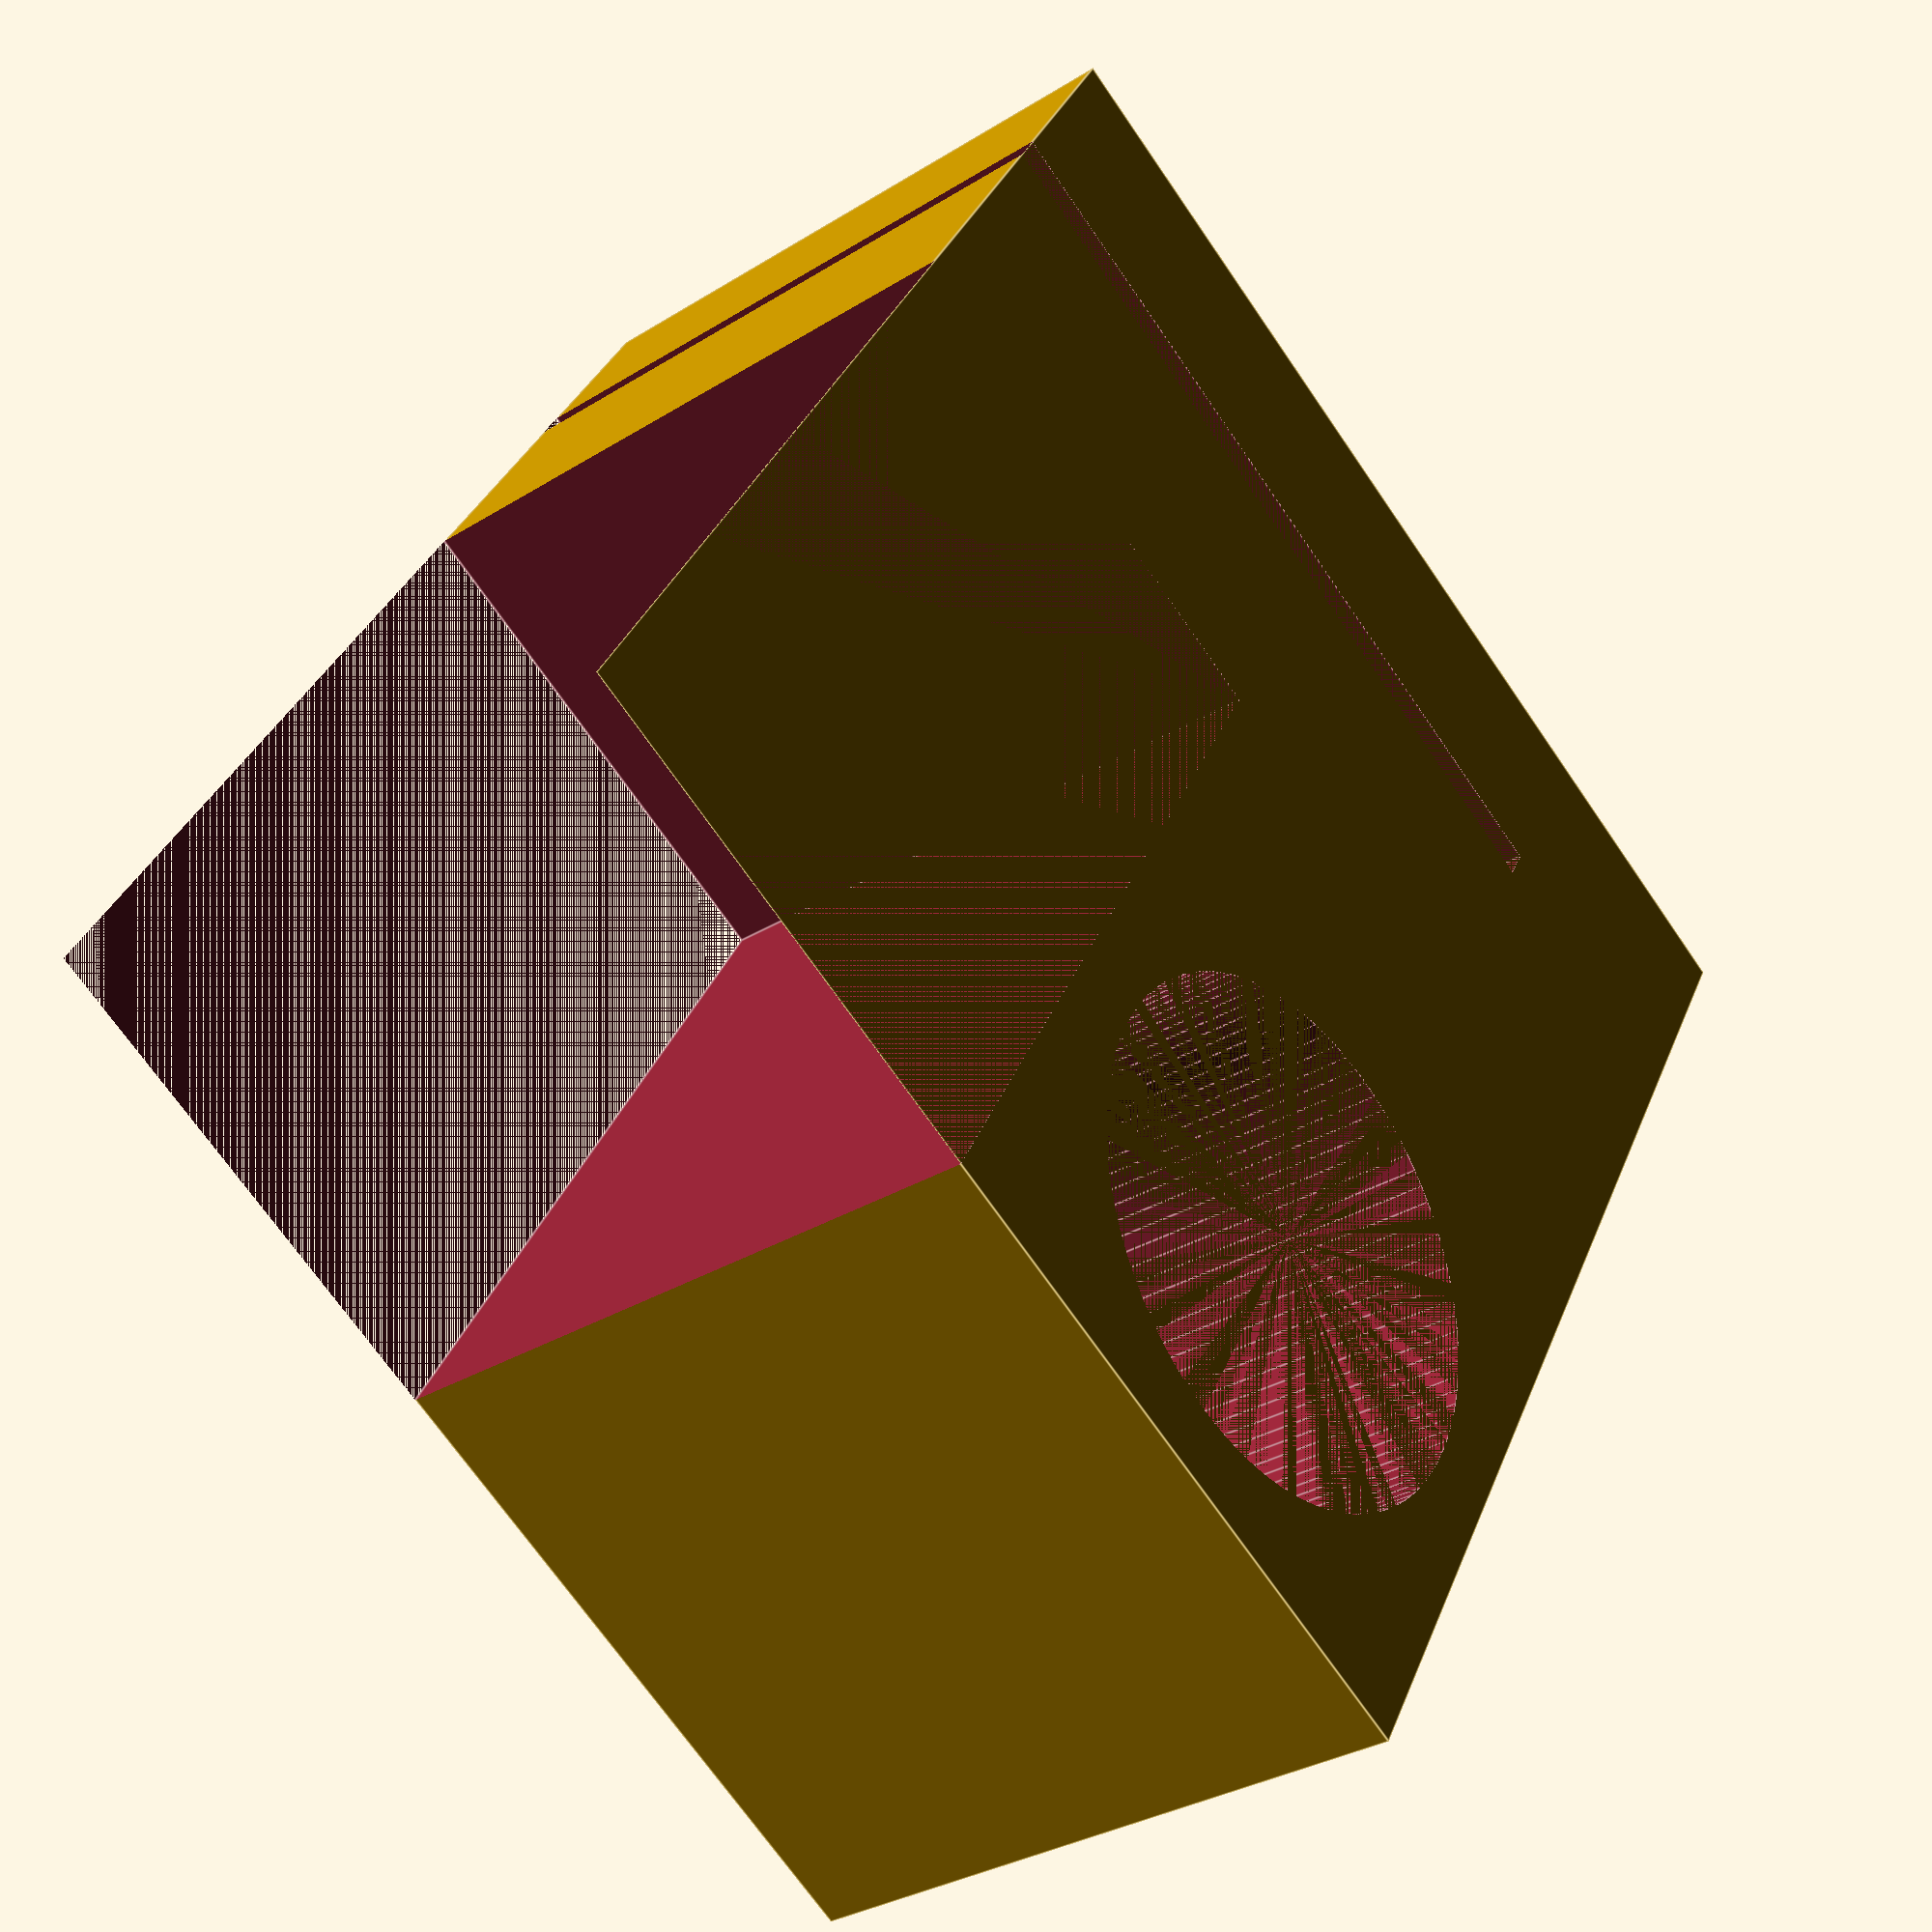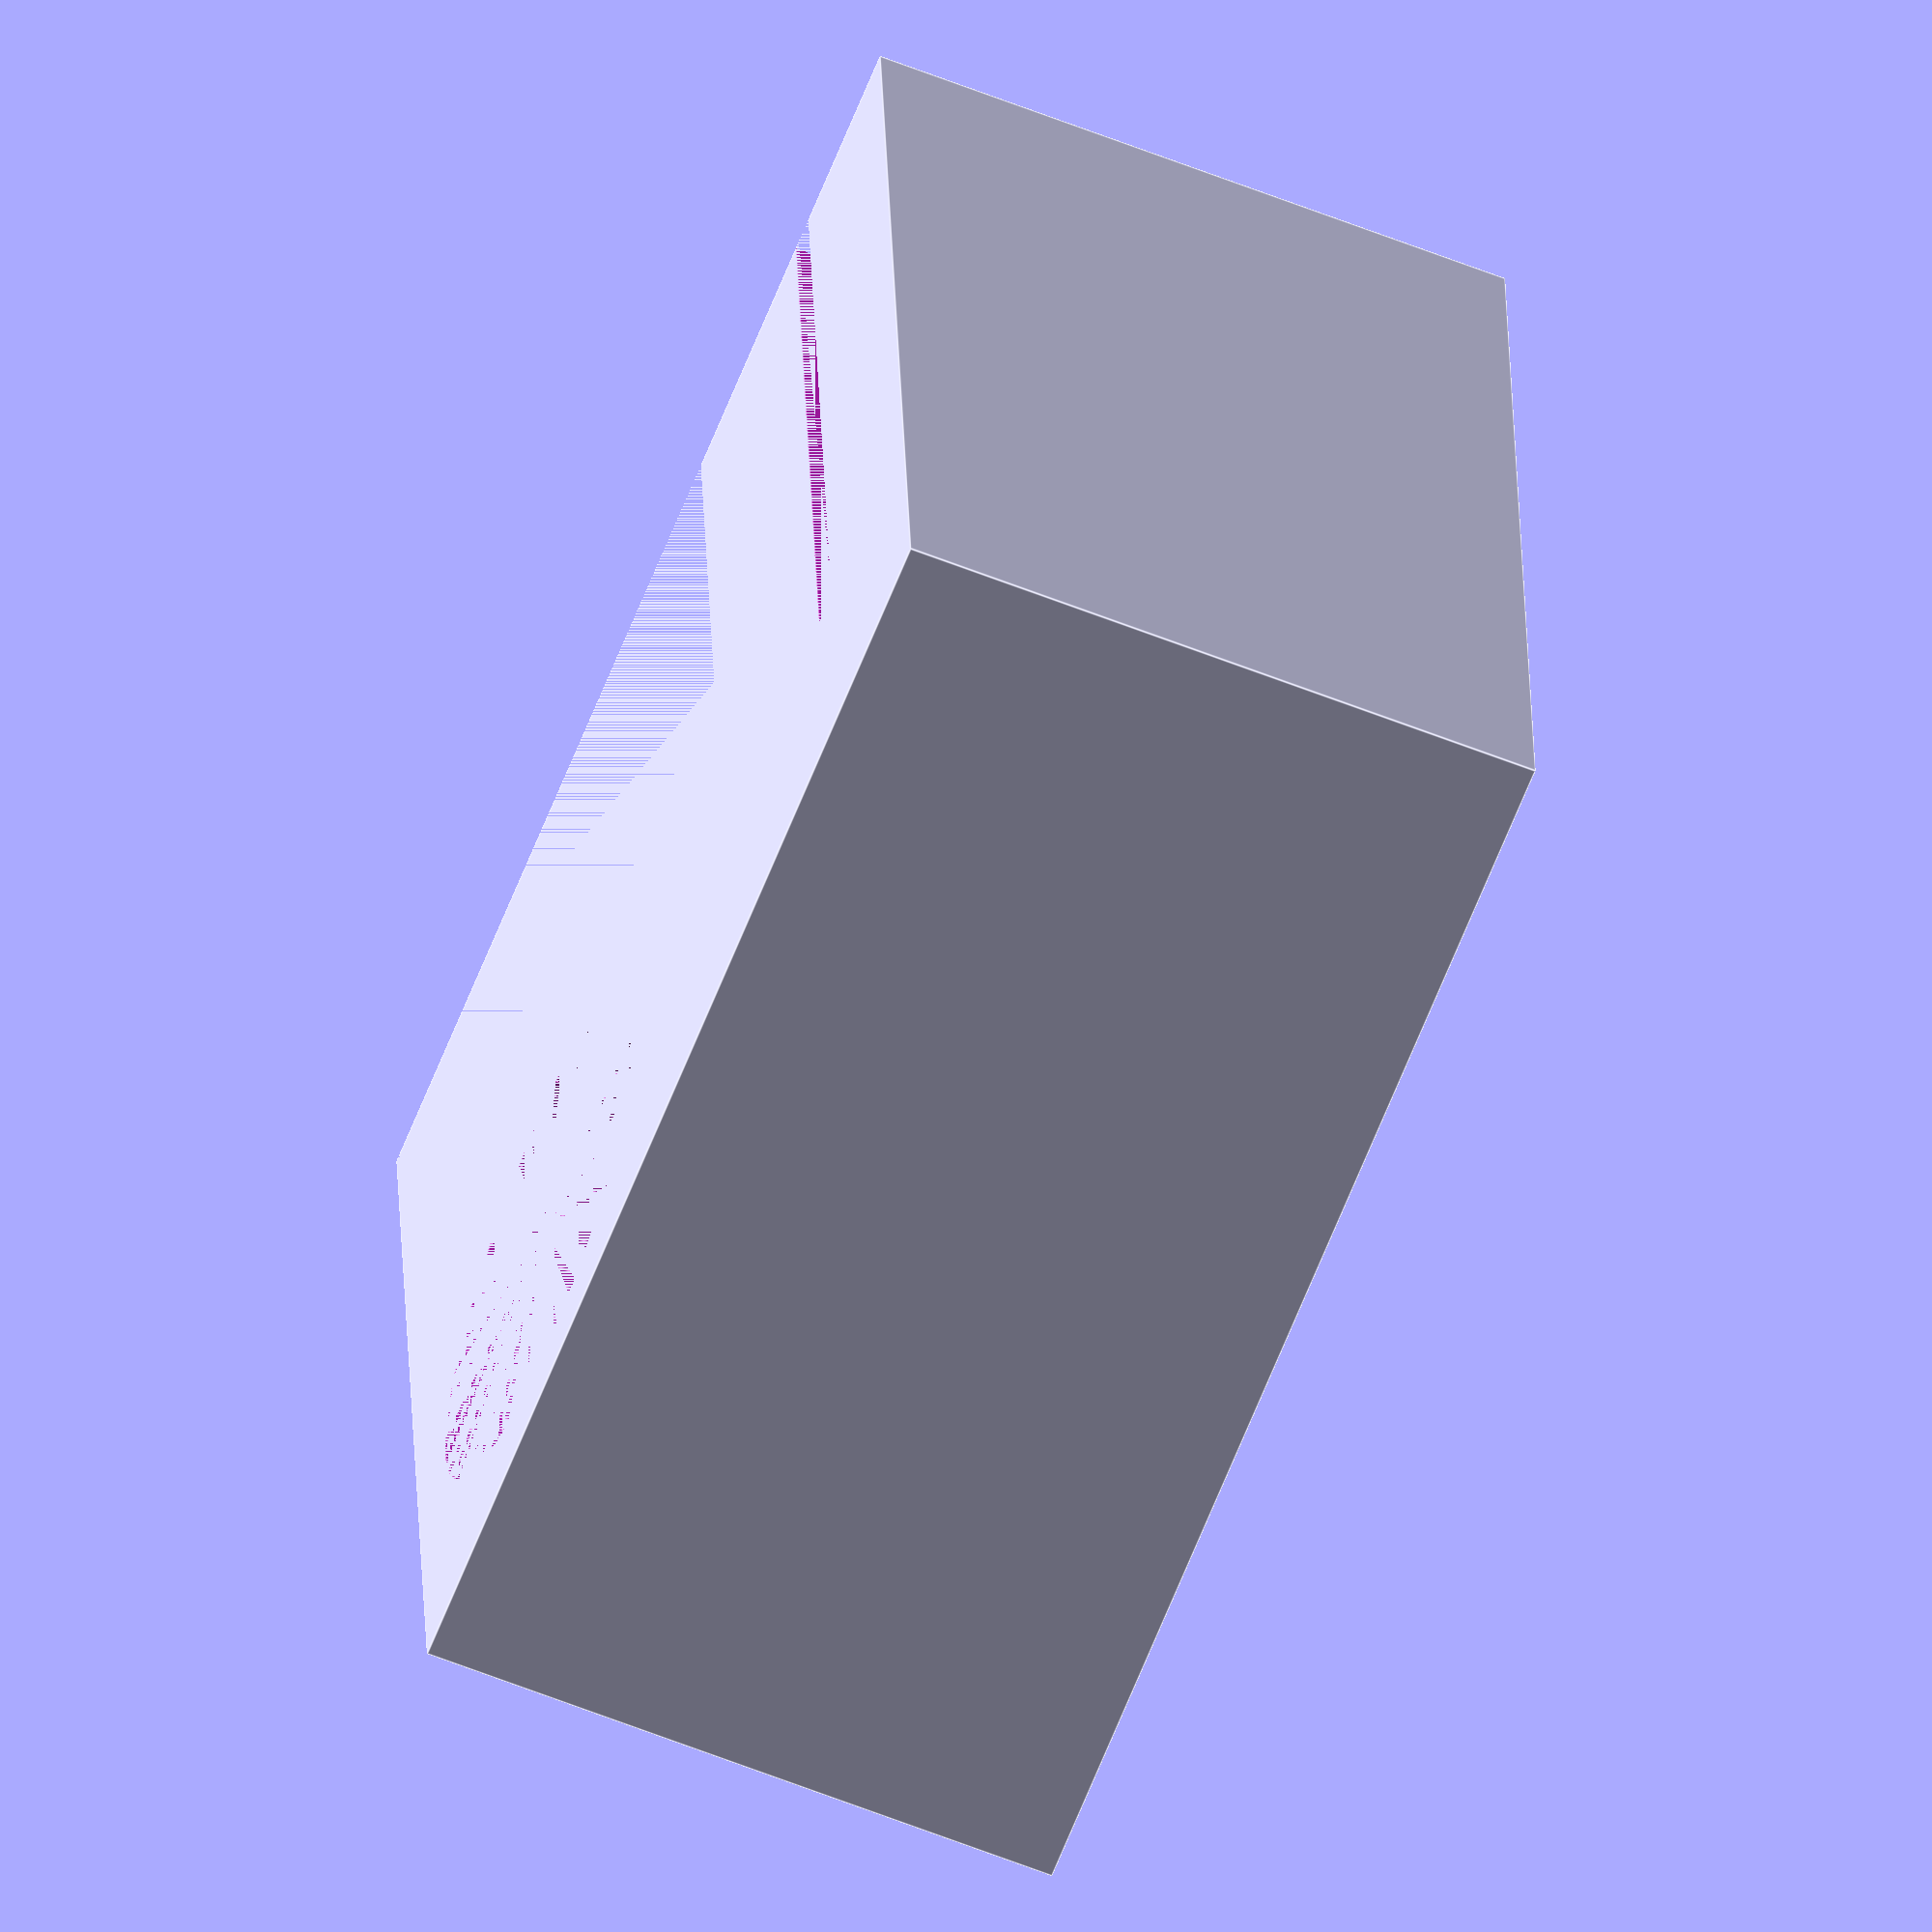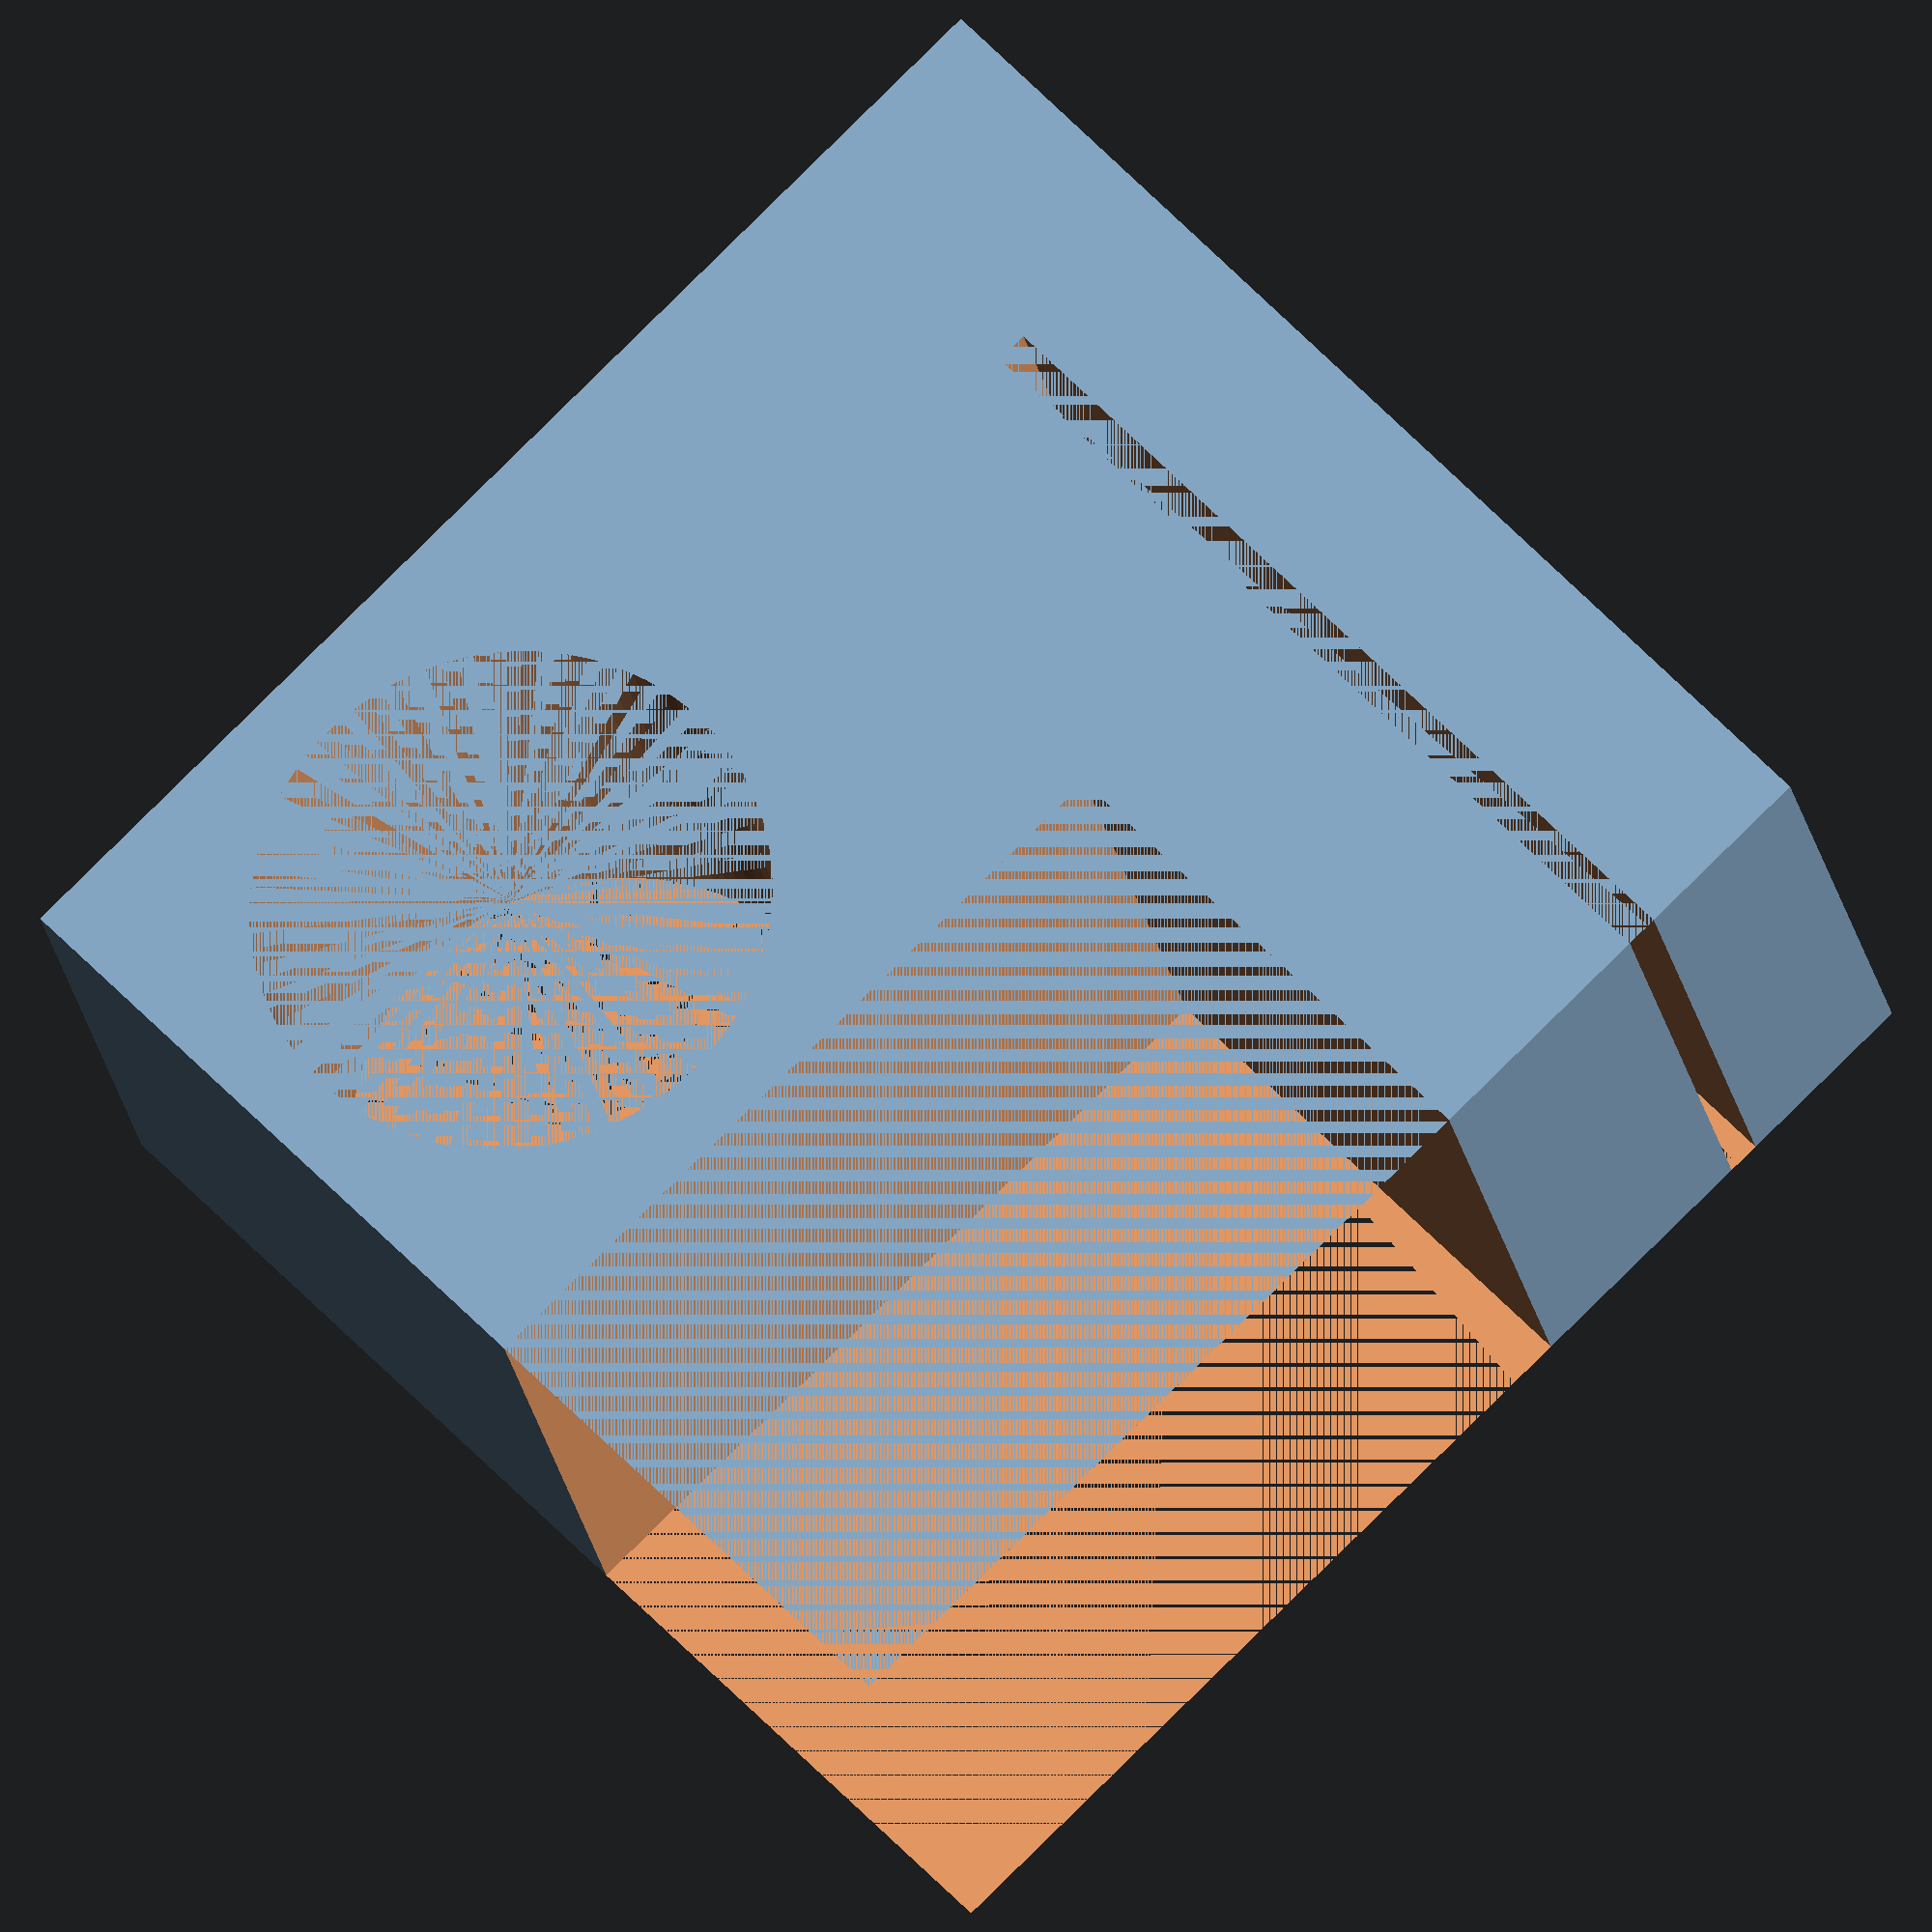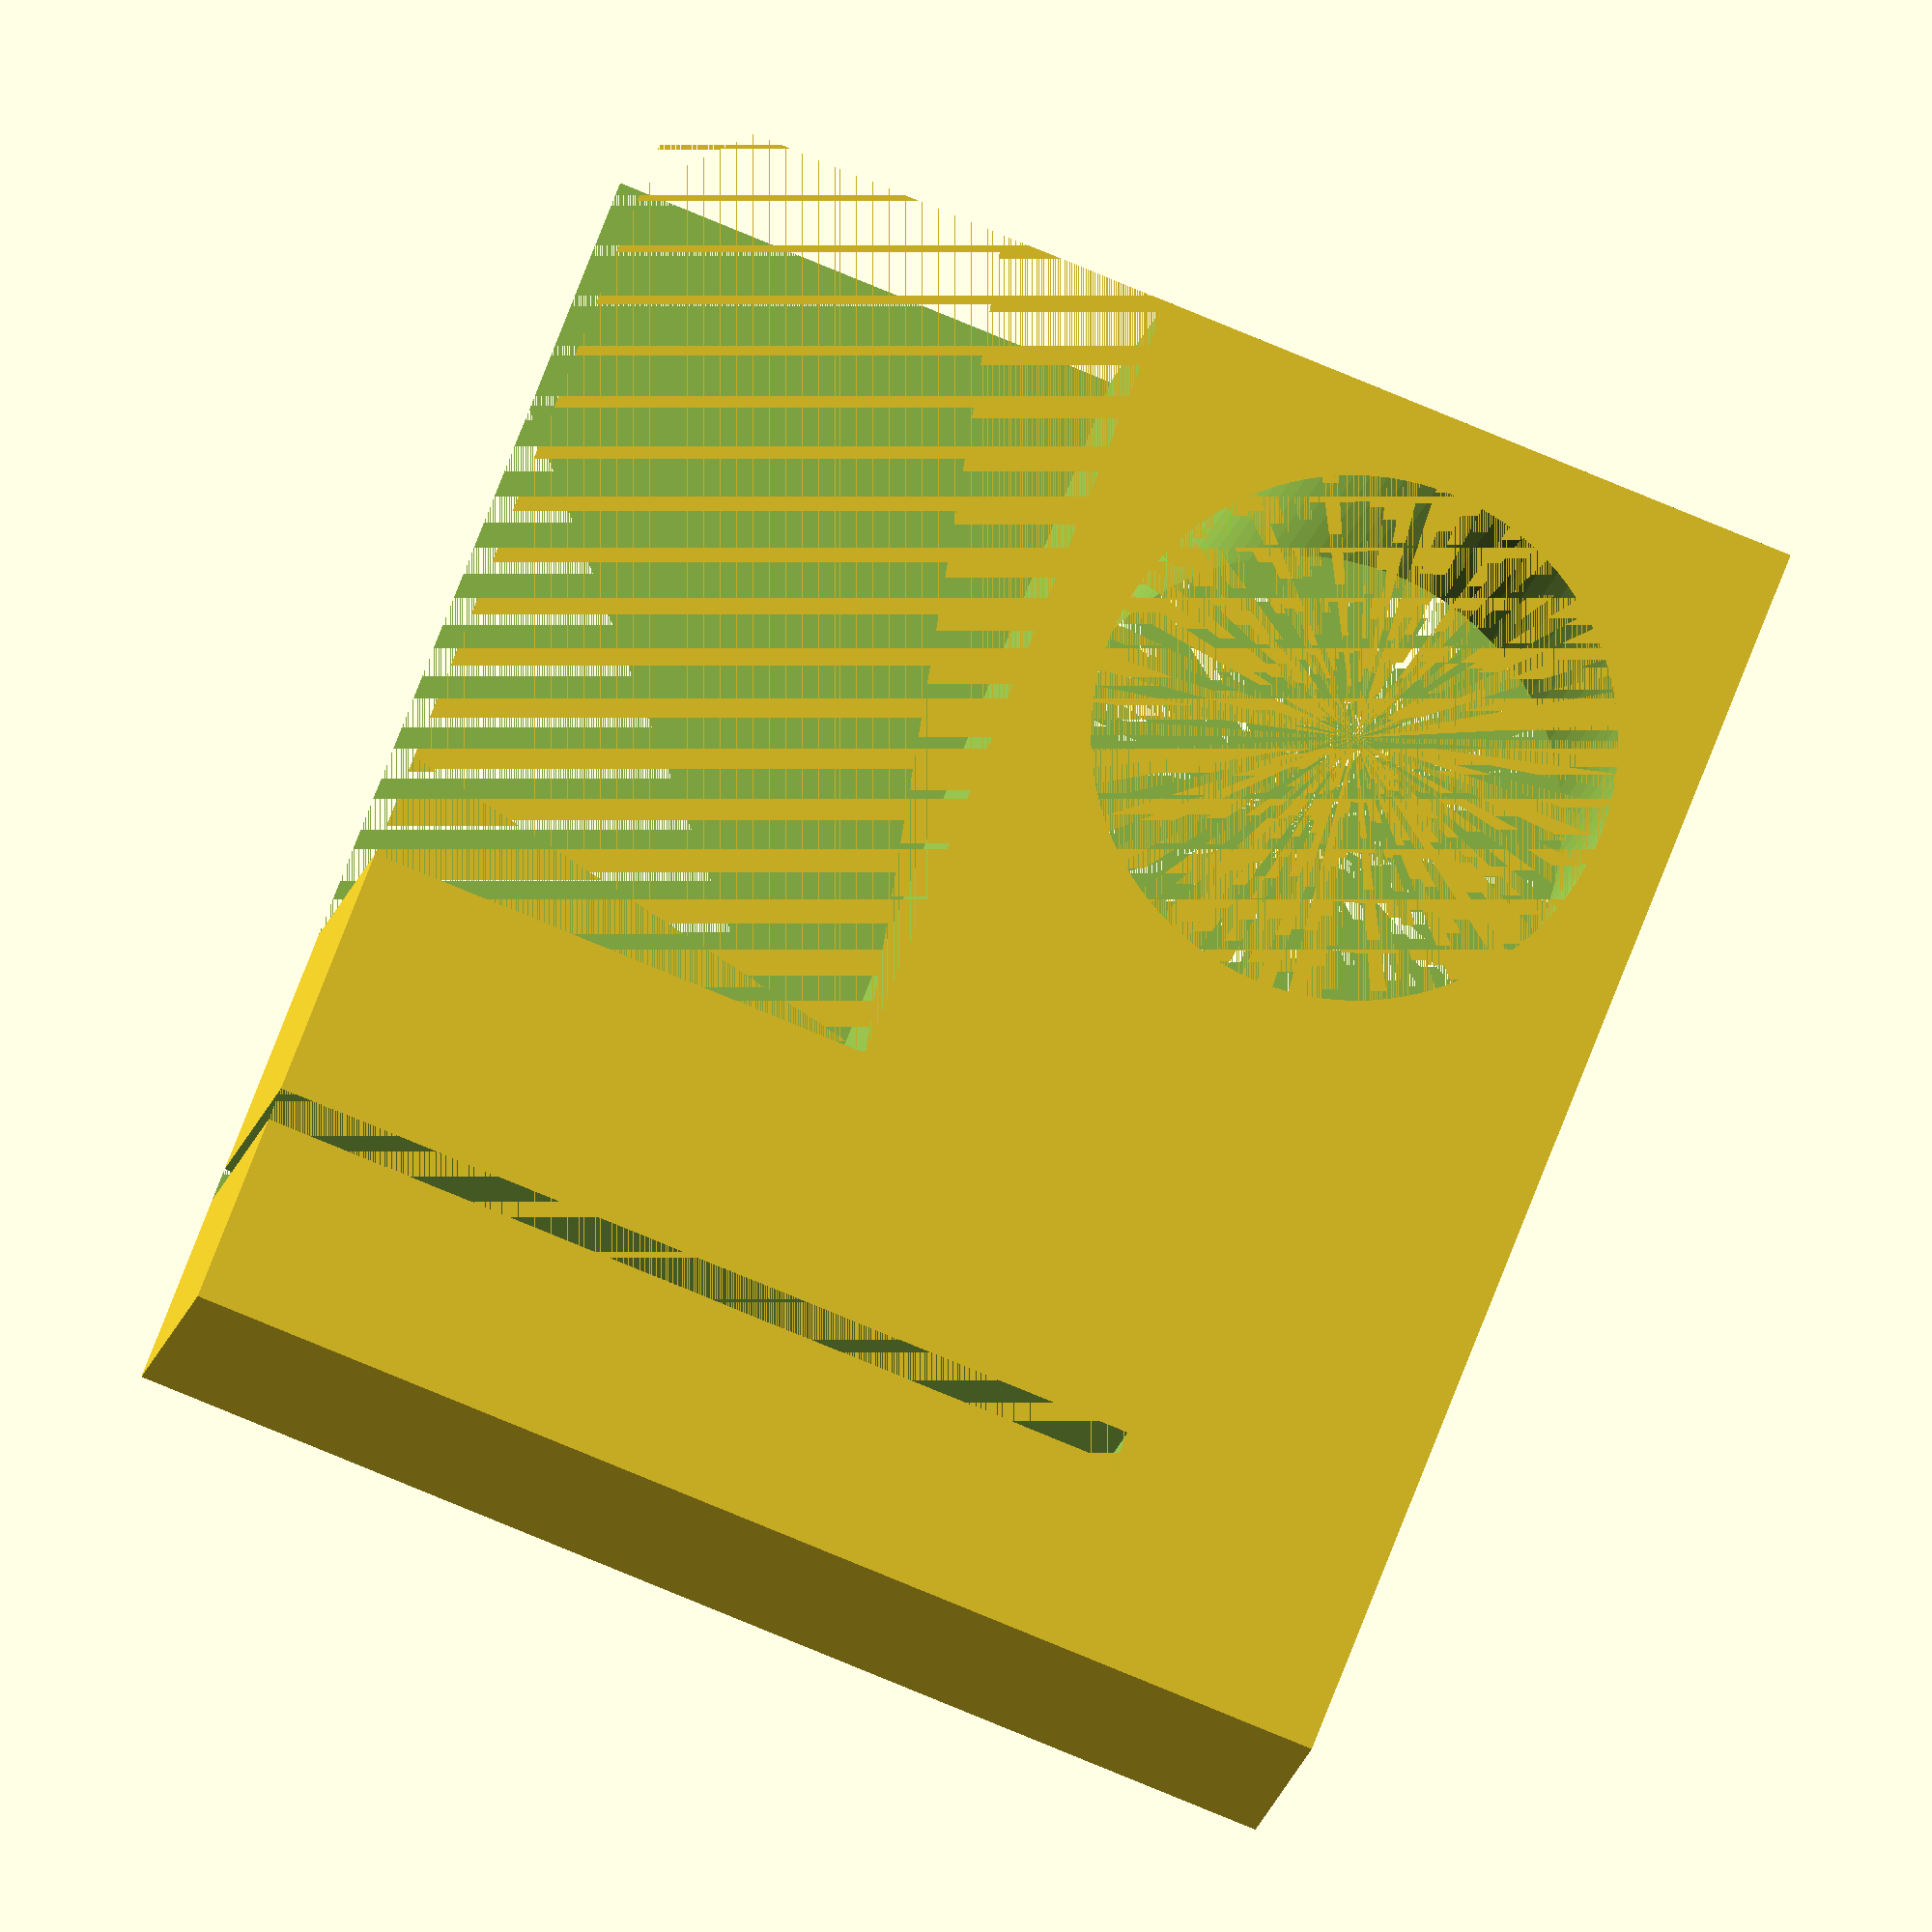
<openscad>
height = 14;
depth = 25;
width = 27;
cut_offset_x = 10;
cut_offset_y = 14;
slith_offset_x = 4;
slith_offset_y = 6;
slith_thickness = 0.7;
slith_depth = 25;
pen_offset_x = 20;
pen_offset_y = 7;
pen_rad = 11 / 2;

difference()
{
    cube([width, depth, height]);
    
    translate([cut_offset_x, cut_offset_y, 0])
    {
        cube([width, depth, height]);
    }
    
    translate([slith_offset_x, slith_offset_y, 0])
    {
        cube([slith_thickness, slith_depth, height]);
    }
    
    translate([pen_offset_x, pen_offset_y, 0])
    {
        cylinder(h = height, r = pen_rad, $fn = 100);
    }

}


</openscad>
<views>
elev=212.0 azim=239.4 roll=48.9 proj=p view=edges
elev=242.2 azim=183.9 roll=291.9 proj=o view=edges
elev=19.9 azim=135.8 roll=8.7 proj=o view=wireframe
elev=186.9 azim=111.7 roll=184.8 proj=o view=wireframe
</views>
